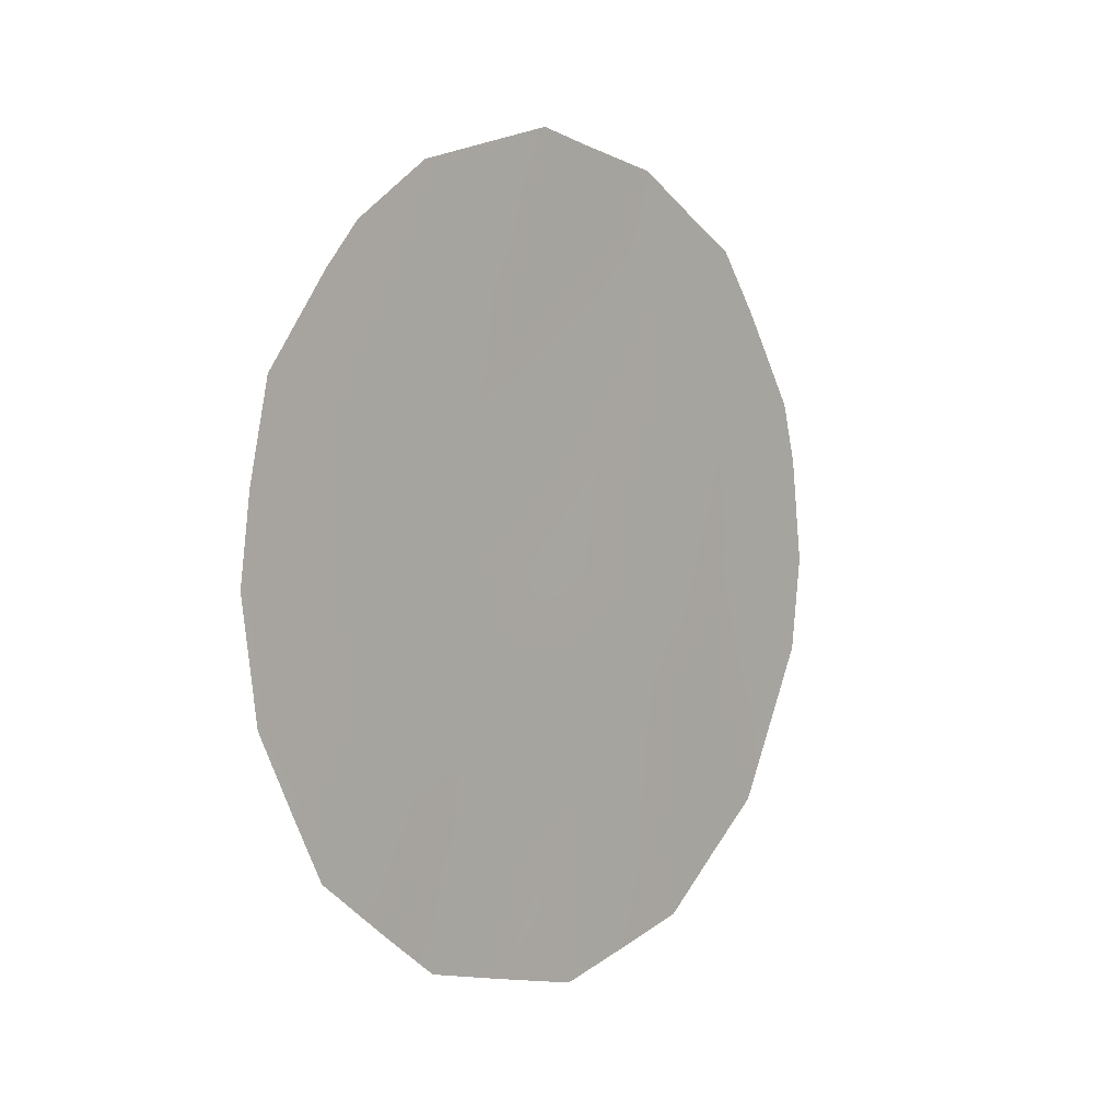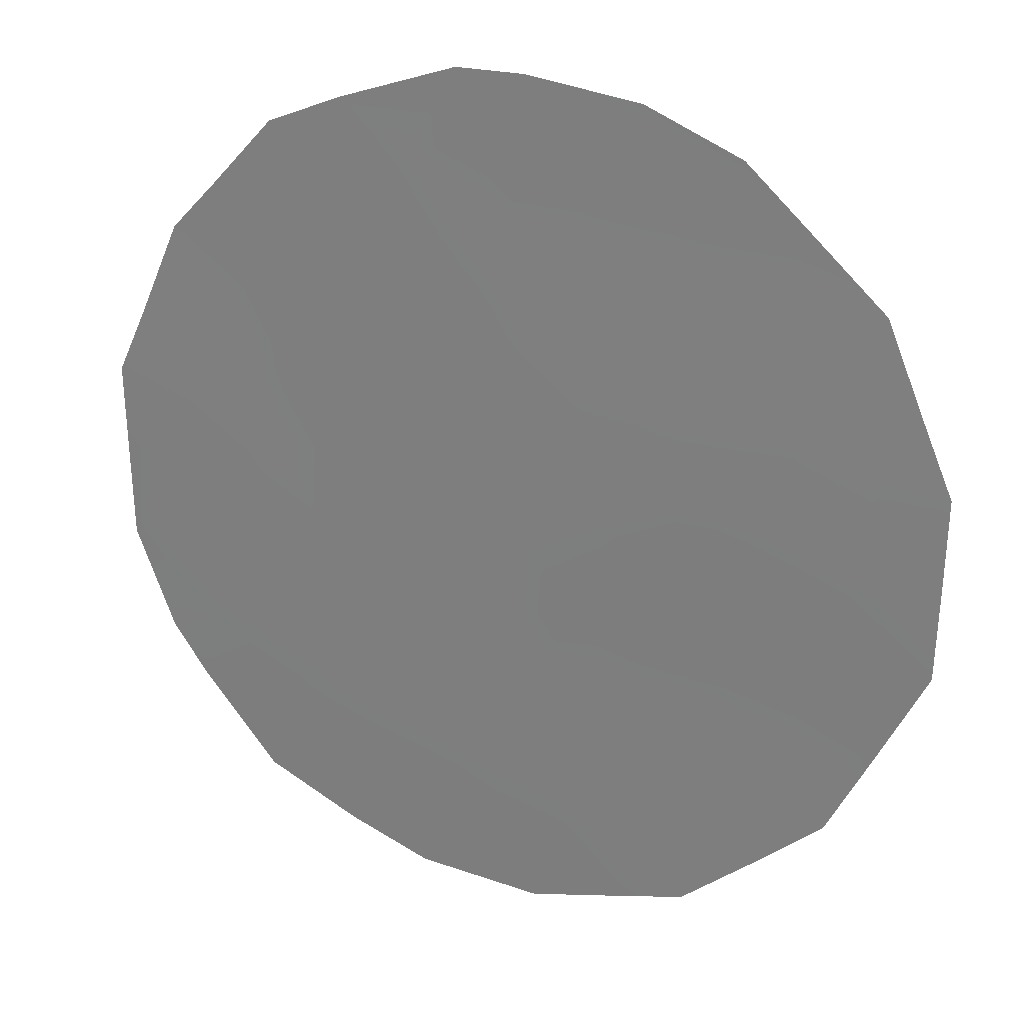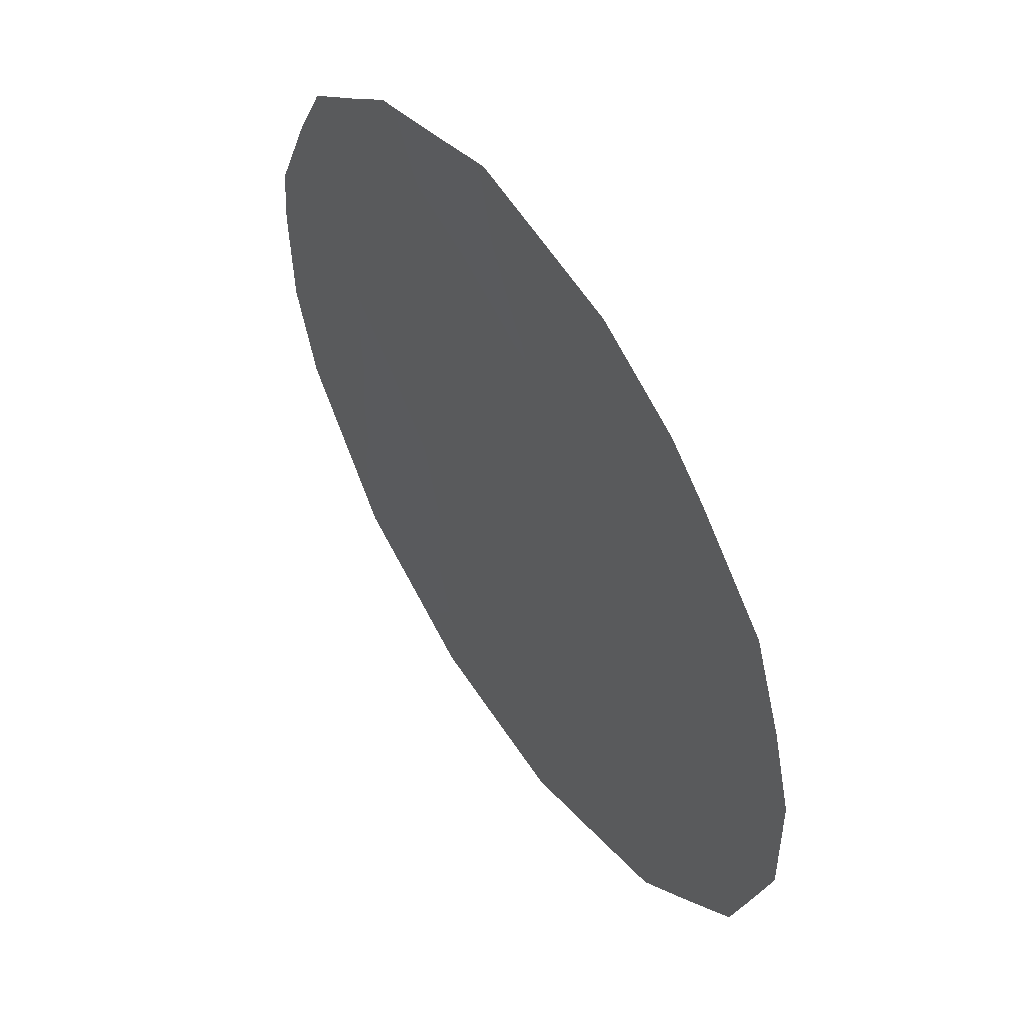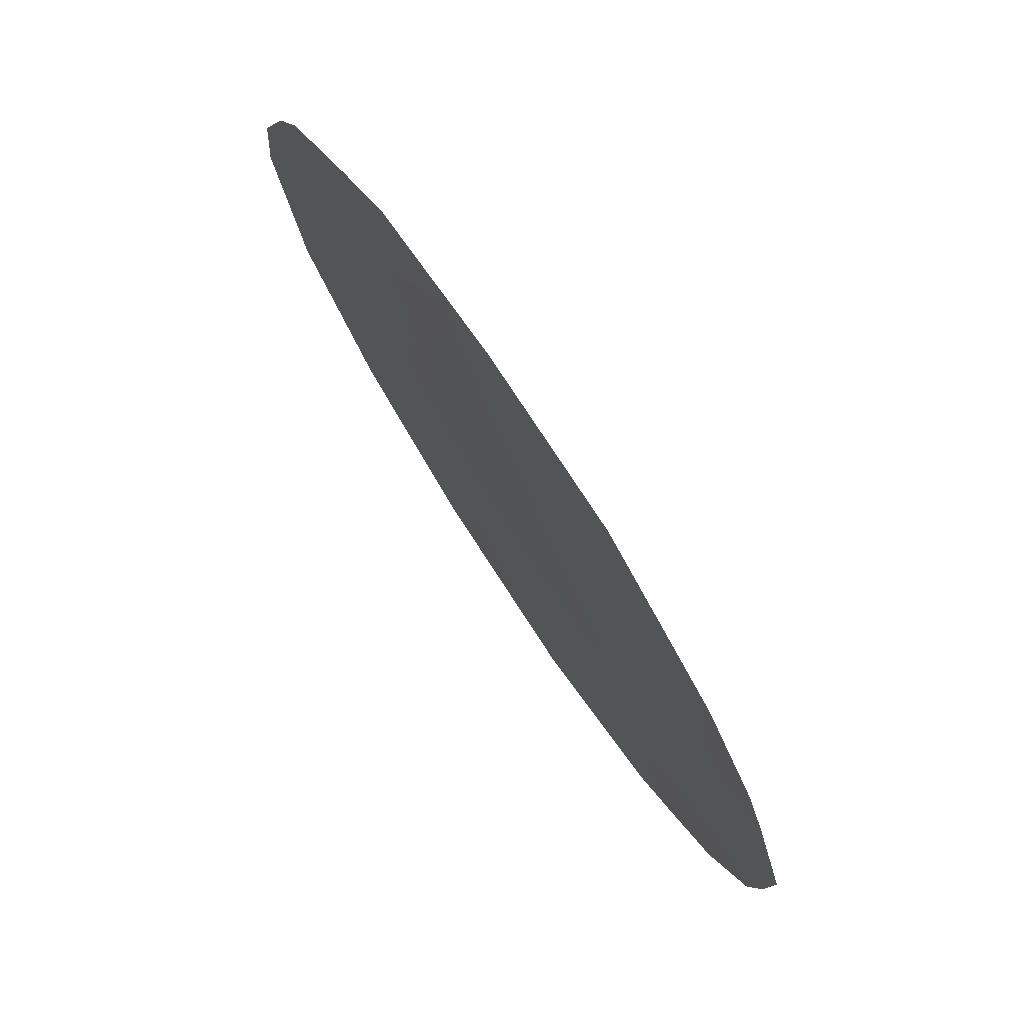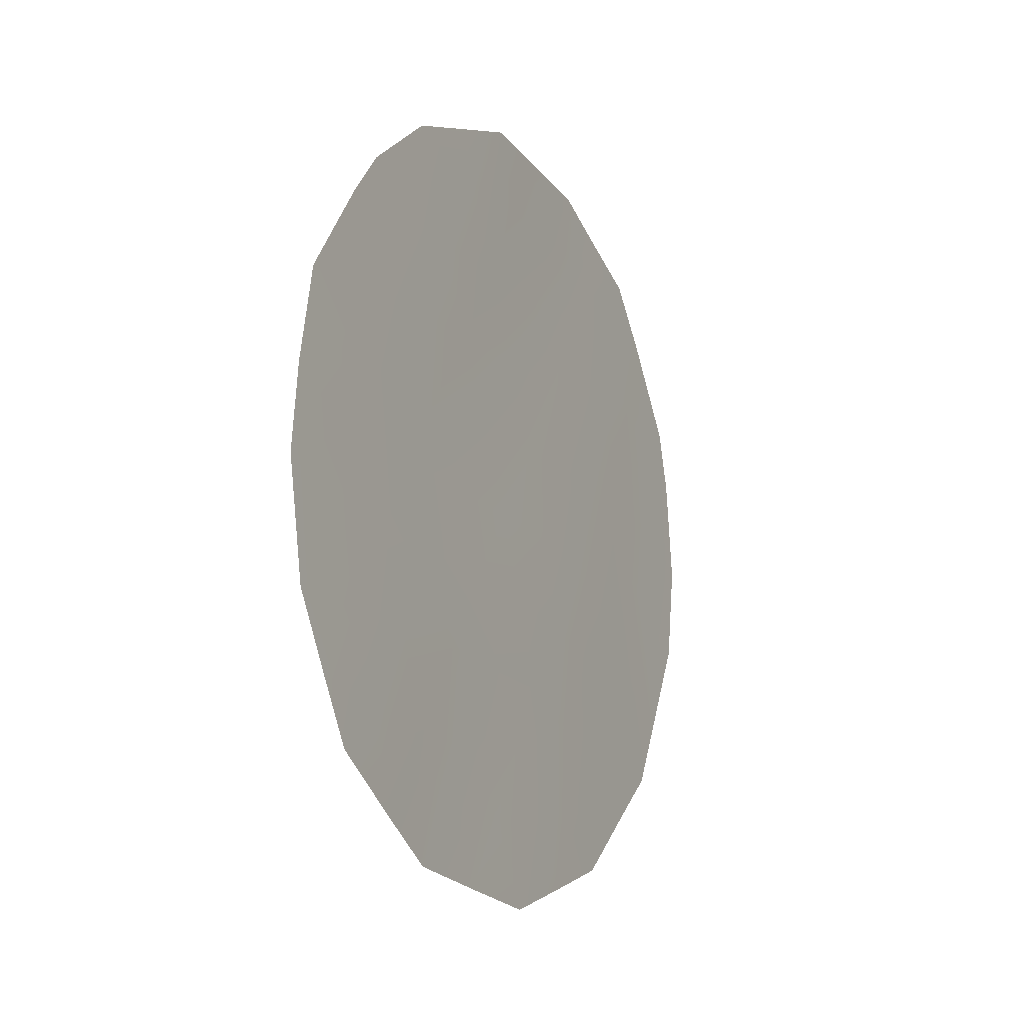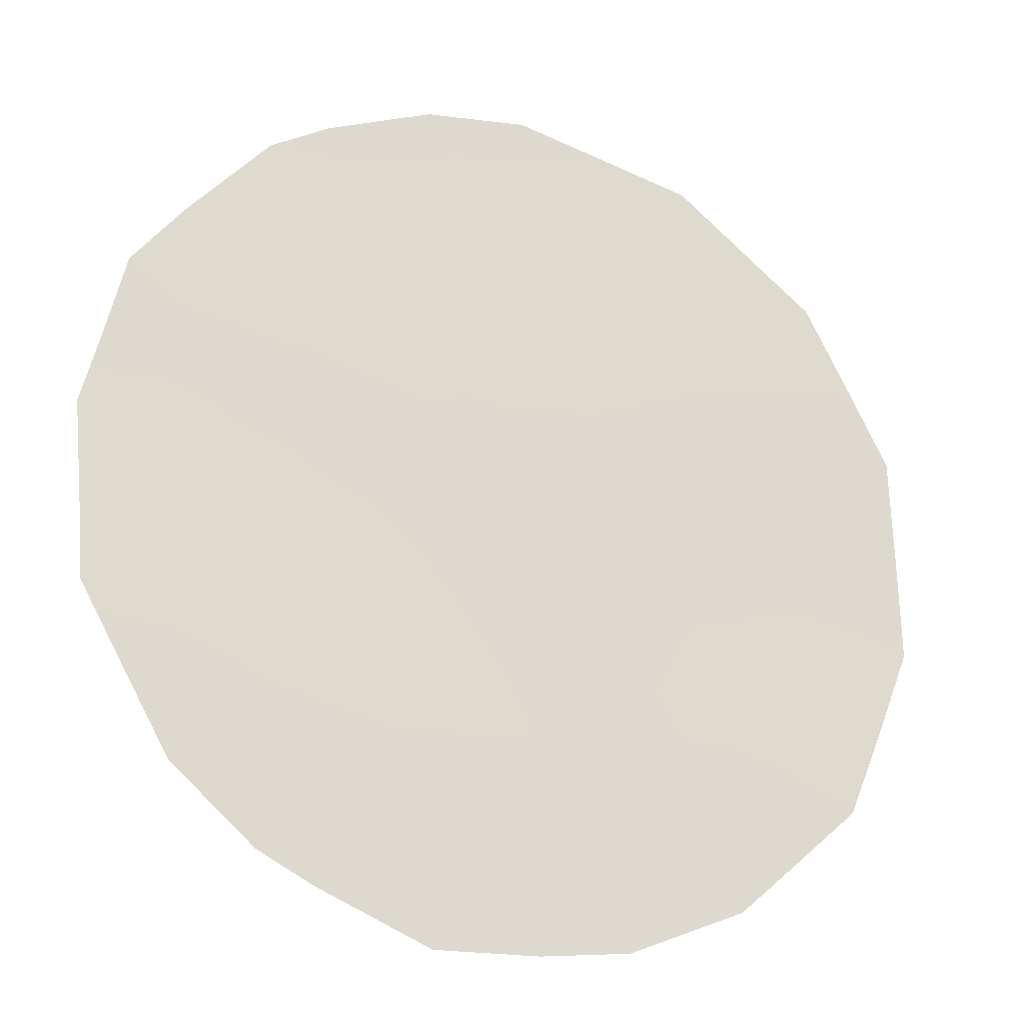
<metadata>
{"format":"obj","ext":"obj","renderer":"f3d","projection":"perspective","resolution":1024,"background":"white","views":[{"elev":3.1,"azim":71.6,"up":"+Z"},{"elev":61.5,"azim":115.0,"up":"+Y"},{"elev":-44.7,"azim":4.2,"up":"+Y"},{"elev":-0.4,"azim":-9.2,"up":"+Y"},{"elev":-9.5,"azim":60.4,"up":"+Z"},{"elev":12.3,"azim":64.7,"up":"+Y"}]}
</metadata>
<code>
v 74.84 76.49 3.14
v 75.79 74.99 4.431
v 76.6 73.76 2.85
v 77.43 72.38 6.449
v 75.7 75.18 2.325
v 78.22 71.24 1.539
v 78.1 71.36 4.803
v 75.28 75.73 6.336
v 77.62 72.15 3.133
v 77.17 72.88 1.318
v 76.98 73.12 4.587
v 74.75 76.59 4.935
v 78.54 70.7 3.17
v 76.33 74.09 6.302
v 74.4 77.14 4.724
v 74.35 77.25 3.621
v 75.71 75.21 -0.03499
v 78.98 70 3.707
v 78.9 70.16 2.497
v 78.08 71.47 0.4642
v 77.74 72.02 -0.00123
v 78.38 70.89 6.491
v 78.77 70.29 5.553
v 74.48 77 5.359
v 74.83 76.44 6.36
v 76.67 73.72 -0.4434
v 75.08 76.04 6.992
v 75.51 75.35 7.422
v 78.16 71.23 6.946
v 74.44 77.13 2.626
v 76.38 74.01 7.904
v 76.74 73.45 8.024
v 78.52 70.79 1.064
v 78.69 70.5 1.712
v 77.67 71.99 7.558
v 77.18 72.75 7.802
v 74.93 76.39 1.021
v 75.82 74.86 7.739
v 74.78 76.55 4.164
v 76.41 74.01 4.516
v 76.64 73.63 5.42
v 76.08 74.52 5.412
v 75.88 74.93 0.5835
v 76.18 74.48 -0.2387
v 76.4 74.13 0.4989
v 76.88 73.24 6.344
v 77.09 72.91 7.248
v 75.75 75.08 3.314
v 75.28 75.79 3.791
v 77.21 72.75 5.485
v 77.79 71.92 1.149
v 77.42 72.5 0.5985
v 78.28 71.07 5.581
v 74.98 76.22 5.577
v 78.11 71.38 3.174
v 77.87 71.75 4.023
v 76.1 74.58 1.529
v 78.9 70.1 4.573
v 75.18 75.92 4.748
v 76.65 73.71 1.301
v 76.92 73.29 0.49
v 77.92 71.71 2.273
v 77.21 72.85 -0.2228
v 77.77 71.88 5.572
v 77.94 71.59 6.436
v 74.68 76.77 1.855
v 77.31 72.62 3.854
v 76.77 73.47 3.715
v 77.1 72.98 2.969
v 76.89 73.32 2.101
v 76.46 74 2.067
v 75.52 75.47 1.382
v 75.33 75.78 0.4786
v 77.4 72.51 2.18
v 77.55 72.23 4.718
v 78.44 70.85 4.074
v 76.15 74.48 2.644
v 76.25 74.3 3.601
v 75.8 74.93 6.303
v 75.51 75.39 5.491
v 76.59 73.68 7.213
v 76.07 74.48 7.087
v 78.4 70.95 2.378
v 75.58 75.25 7.01
v 78.53 70.69 4.894
v 75.32 75.76 2.644
v 75.08 76.14 2.052
f 1 39 16
f 40 41 42
f 43 44 45
f 46 47 81
f 48 49 86
f 13 19 18
f 46 41 50
f 33 6 20
f 12 54 24
f 55 76 56
f 49 59 39
f 60 45 61
f 83 55 62
f 61 63 52
f 8 27 25
f 8 84 27
f 64 53 65
f 67 68 69
f 60 70 71
f 72 73 43
f 81 32 31
f 6 33 34
f 51 62 74
f 56 75 67
f 64 50 75
f 32 47 36
f 81 47 32
f 48 77 78
f 57 71 77
f 74 69 70
f 42 79 80
f 14 81 82
f 59 80 54
f 40 78 68
f 12 24 15
f 1 16 30
f 6 51 20
f 13 83 19
f 79 82 84
f 27 84 28
f 15 39 12
f 39 15 16
f 2 40 42
f 40 11 41
f 42 41 14
f 57 43 45
f 43 17 44
f 45 44 26
f 14 46 81
f 46 4 47
f 5 48 86
f 48 2 49
f 86 49 1
f 4 46 50
f 46 14 41
f 50 41 11
f 51 10 52
f 51 52 21
f 51 21 20
f 53 23 22
f 25 54 8
f 54 25 24
f 55 13 76
f 56 76 7
f 86 1 87
f 37 72 87
f 1 49 39
f 49 2 59
f 39 59 12
f 10 60 61
f 60 57 45
f 61 45 26
f 6 83 62
f 83 13 55
f 62 55 9
f 10 61 52
f 61 26 63
f 52 63 21
f 4 64 65
f 64 7 53
f 65 53 22
f 29 65 22
f 1 66 87
f 66 37 87
f 9 67 69
f 67 11 68
f 69 68 3
f 57 60 71
f 60 10 70
f 71 70 3
f 57 72 43
f 72 37 73
f 43 73 17
f 10 51 74
f 51 6 62
f 74 62 9
f 67 75 11
f 76 13 18
f 53 85 23
f 58 76 18
f 64 4 50
f 75 50 11
f 47 4 35
f 47 35 36
f 65 35 4
f 35 65 29
f 2 48 78
f 48 5 77
f 78 77 3
f 5 57 77
f 77 71 3
f 10 74 70
f 74 9 69
f 70 69 3
f 2 42 80
f 42 14 79
f 80 79 8
f 81 31 82
f 38 82 31
f 12 59 54
f 59 2 80
f 54 80 8
f 11 40 68
f 40 2 78
f 68 78 3
f 34 83 6
f 83 34 19
f 8 79 84
f 79 14 82
f 84 82 38
f 84 38 28
f 72 57 5
f 9 55 56
f 9 56 67
f 7 64 75
f 56 7 75
f 76 58 85
f 7 85 53
f 85 58 23
f 76 85 7
f 30 66 1
f 87 72 86
f 5 86 72

</code>
